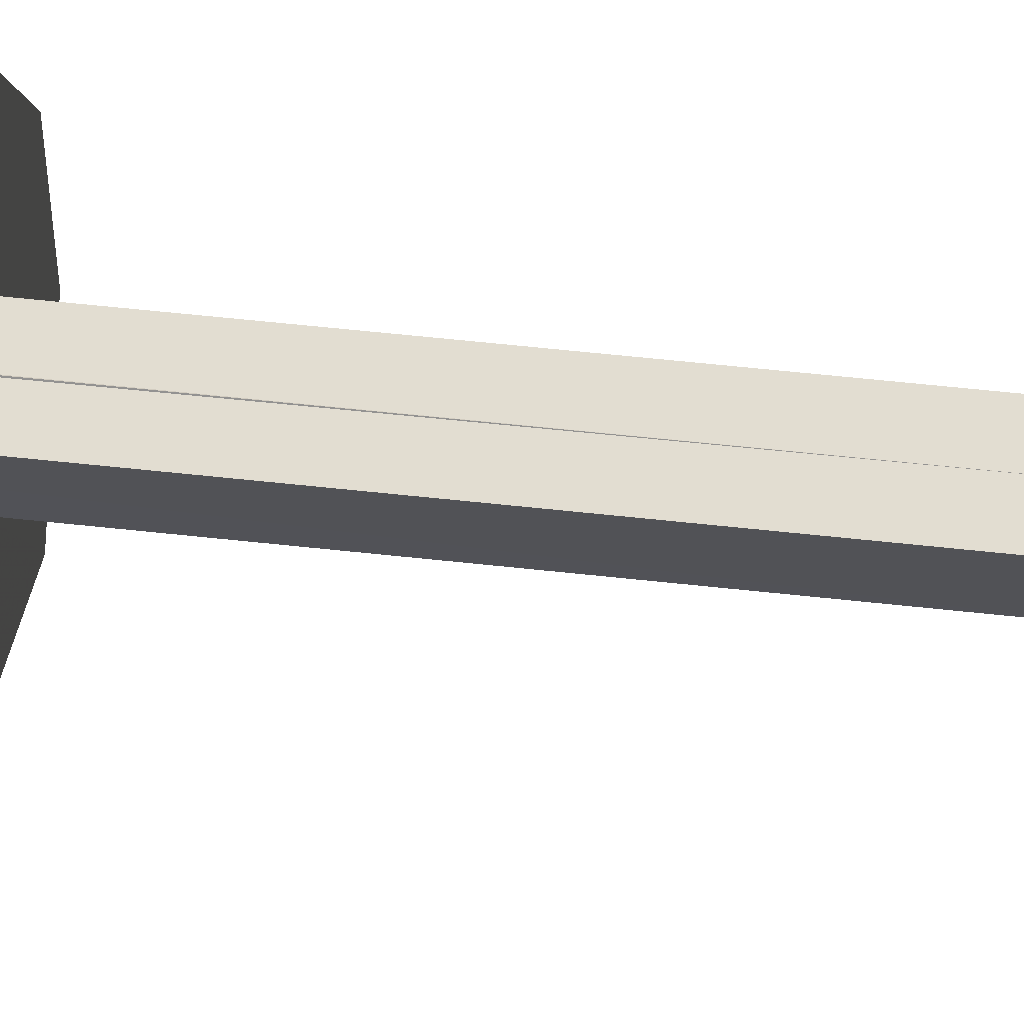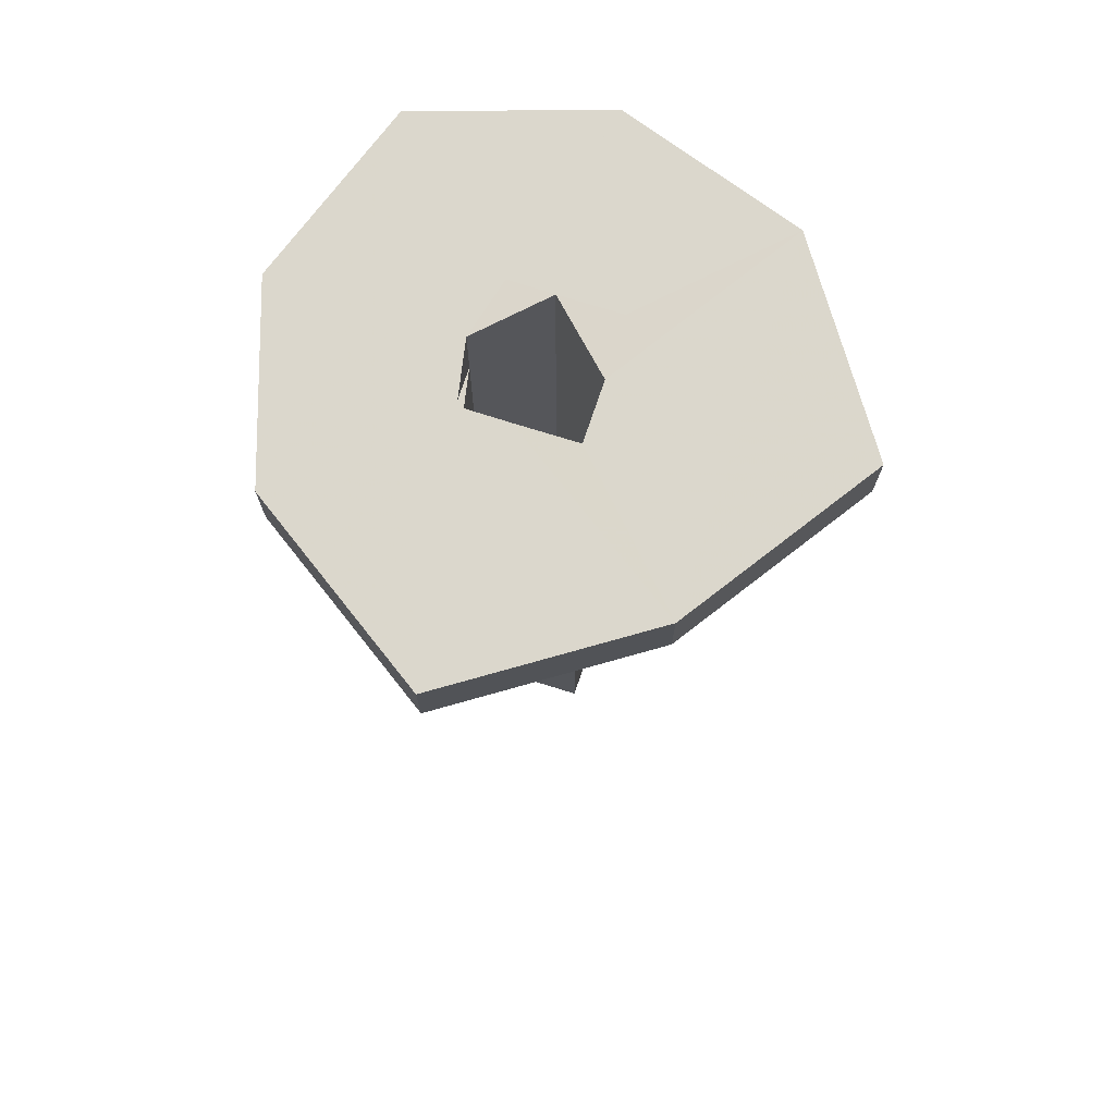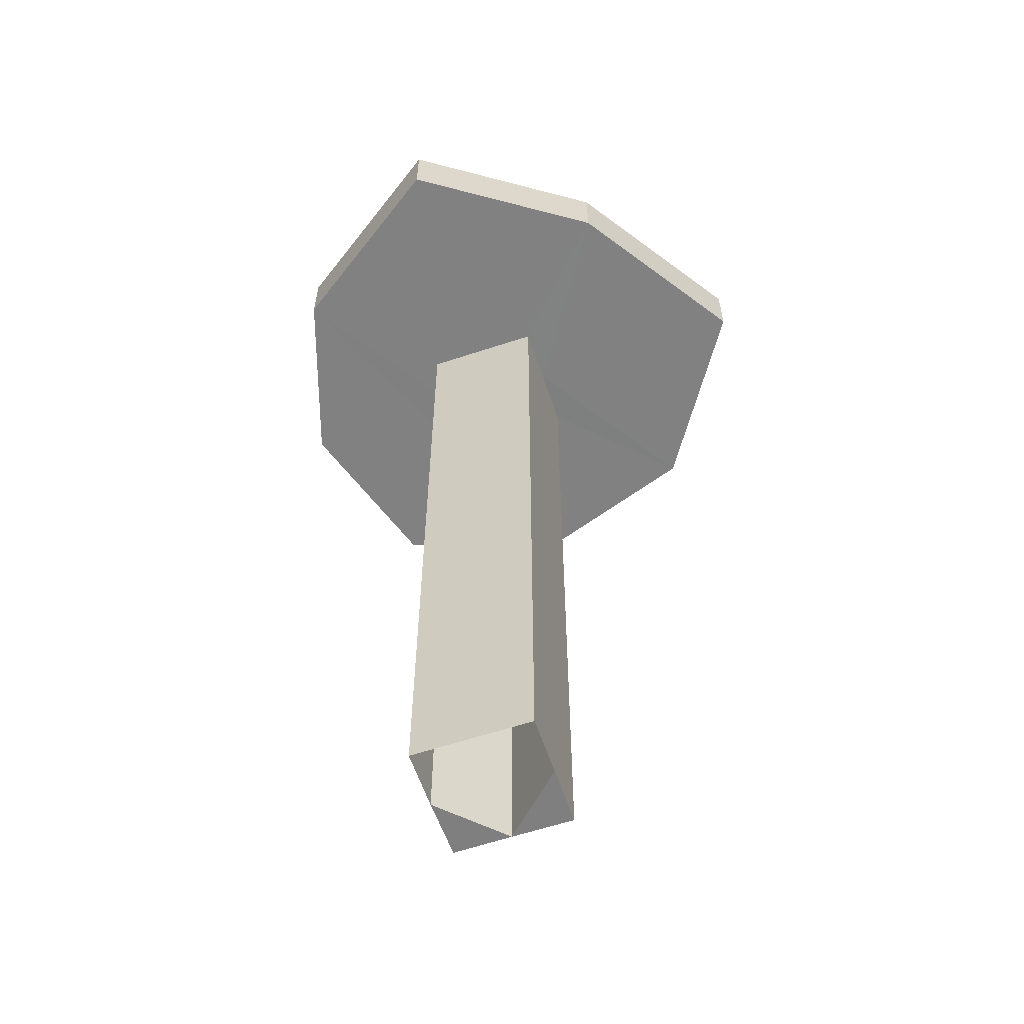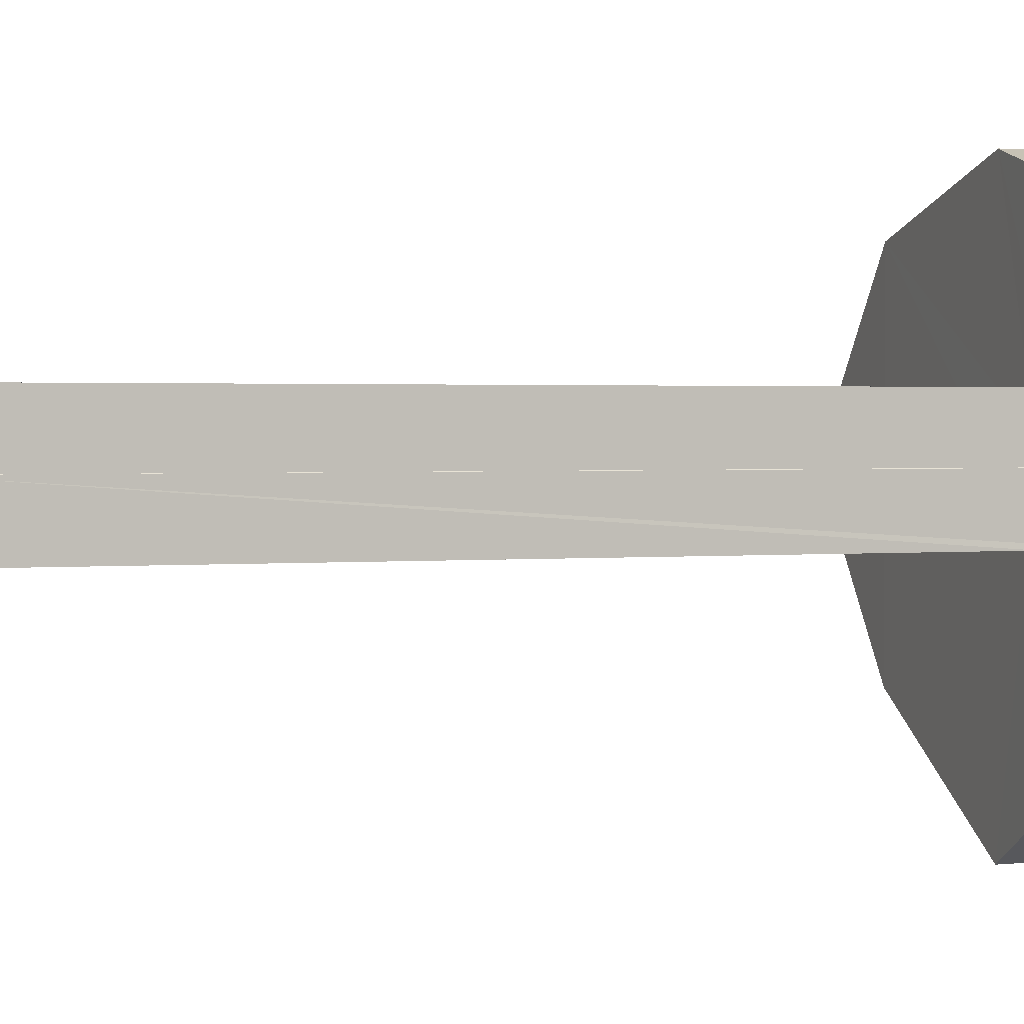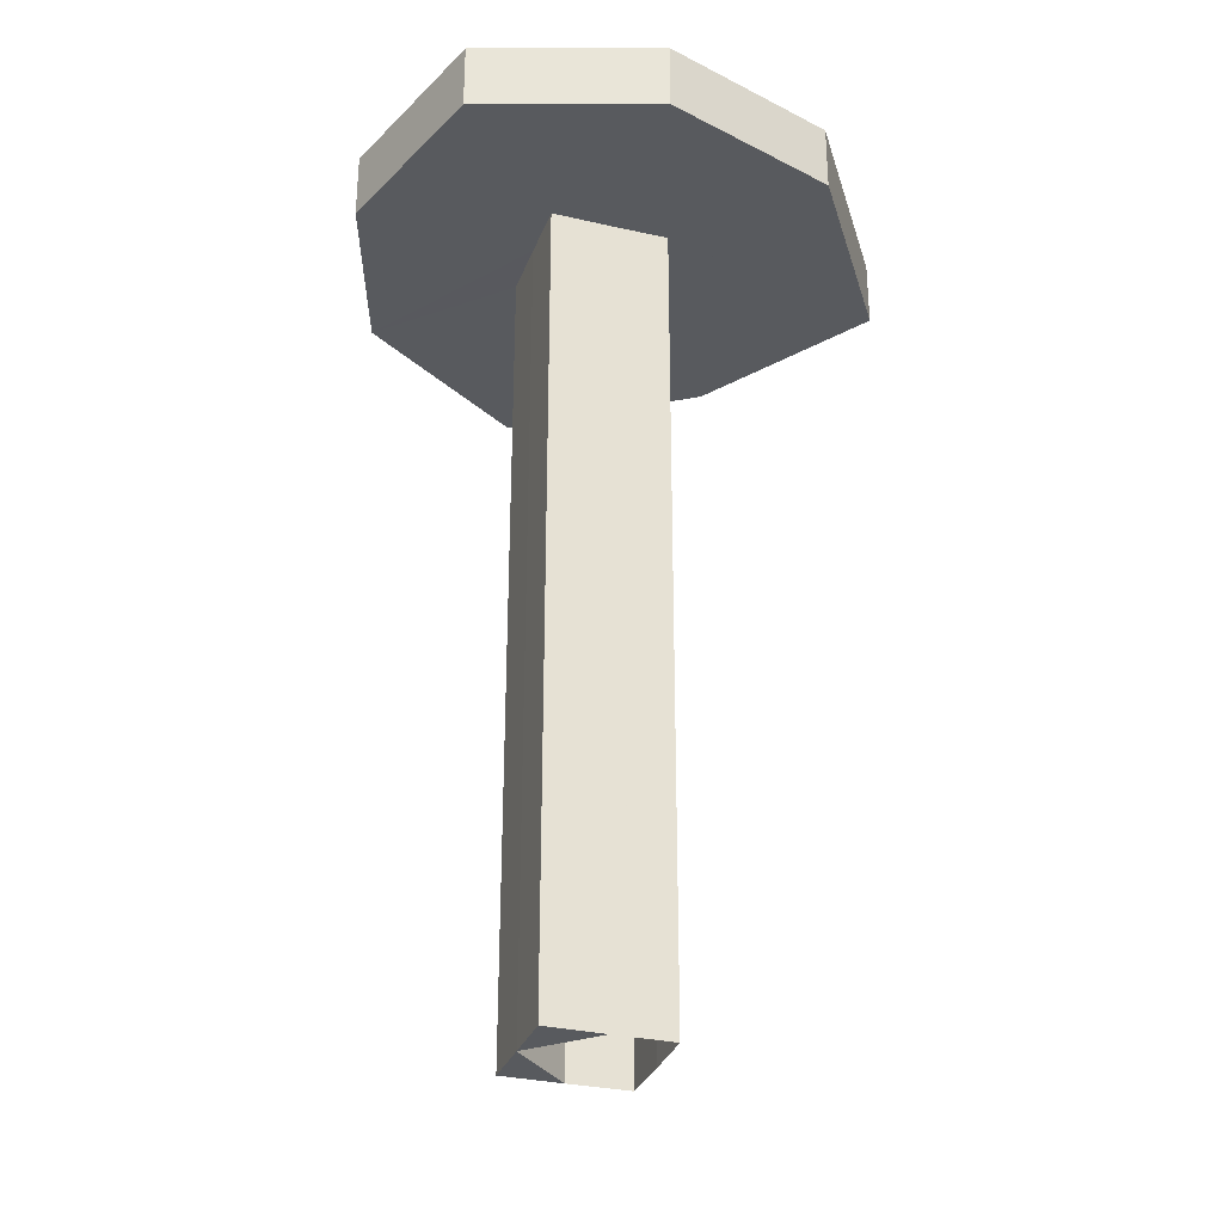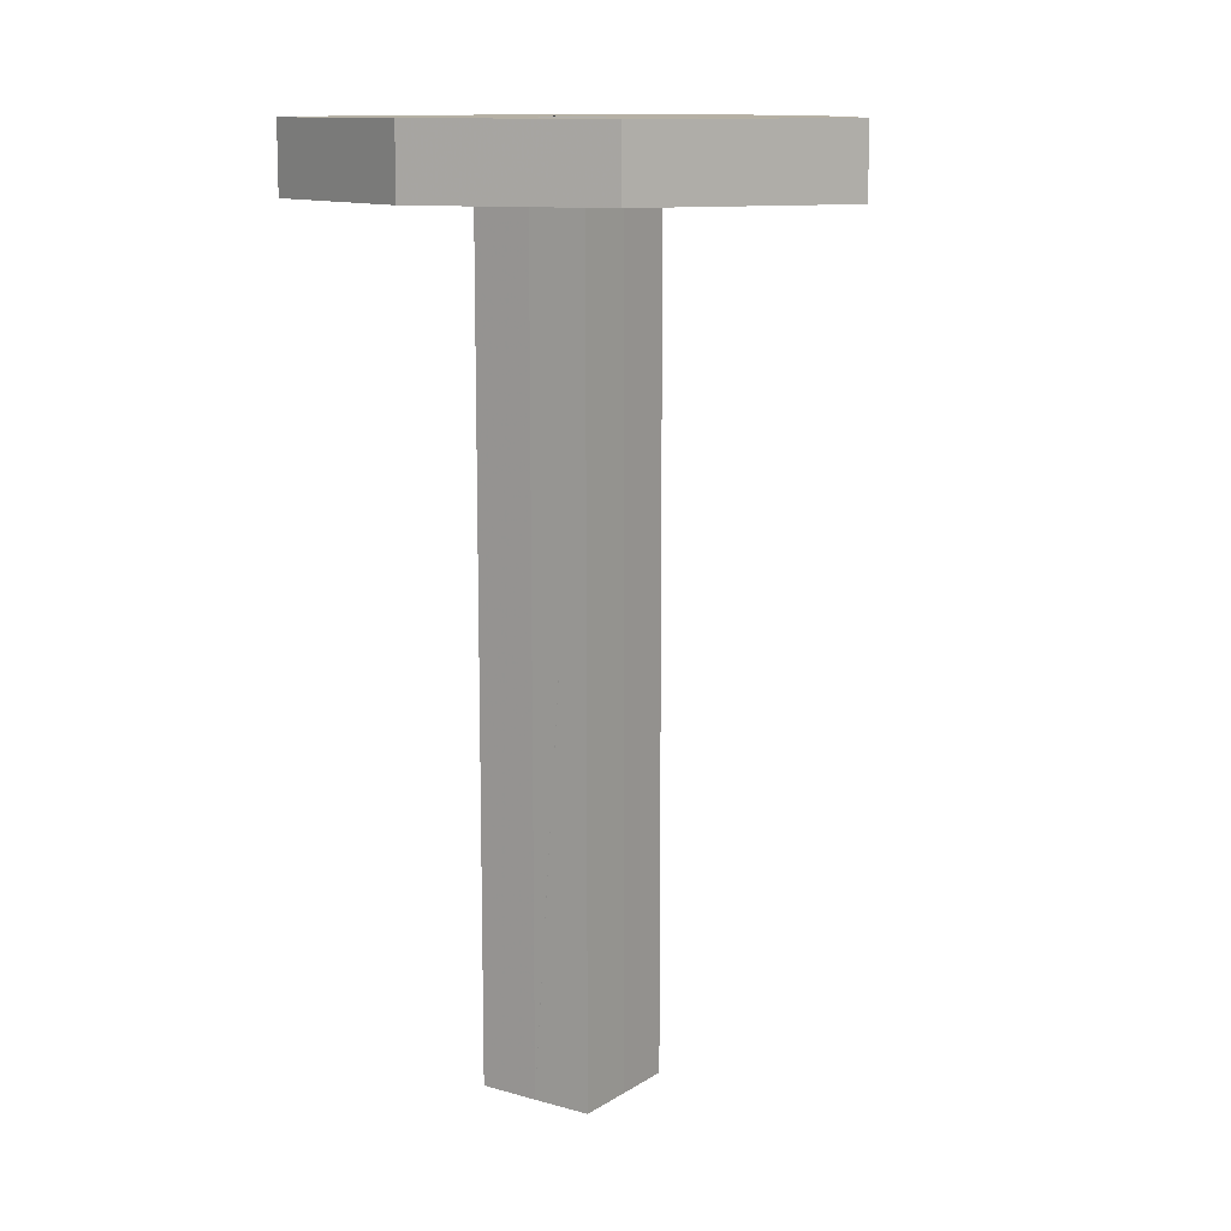
<metadata>
{"format":"obj","ext":"obj","renderer":"f3d","projection":"perspective","resolution":1024,"background":"white","views":[{"elev":68.6,"azim":96.0,"up":"+Y"},{"elev":73.4,"azim":18.1,"up":"+Z"},{"elev":-60.4,"azim":18.8,"up":"+Z"},{"elev":1.5,"azim":-111.4,"up":"+Y"},{"elev":-30.9,"azim":-108.1,"up":"+Z"},{"elev":11.8,"azim":-55.6,"up":"+Z"}]}
</metadata>
<code>
o 12804
v 2220 1865 8.816
v 2220 1865 8.816
v 2220 1865 8.816
v 2220 1865 8.816
v 2220 1865 8.816
v 2220 1865 8.804
v 2220 1865 8.816
v 2220 1865 8.804
v 2220 1865 8.816
v 2220 1865 8.816
v 2220 1865 8.804
v 2220 1865 8.816
v 2220 1865 8.804
v 2220 1865 8.804
v 2220 1865 8.804
v 2220 1865 8.804
v 2220 1865 8.804
v 2220 1865 8.804
v 2220 1865 8.666
v 2220 1865 8.804
v 2220 1865 8.666
v 2220 1865 8.804
v 2220 1865 8.666
v 2220 1865 8.804
v 2220 1865 8.804
v 2220 1865 8.666
v 2220 1865 8.666
v 2220 1865 8.666
v 2220 1865 8.666
v 2220 1865 8.804
v 2220 1865 8.666
v 2220 1865 8.666
v 2220 1865 8.666
v 2220 1865 8.804
v 2220 1865 8.804
v 2220 1865 8.666
v 2220 1865 8.666
v 2220 1865 8.804
v 2220 1865 8.804
v 2220 1865 8.804
v 2220 1865 8.666
v 2220 1865 8.804
v 2220 1865 8.804
v 2220 1865 8.666
v 2220 1865 8.816
v 2220 1865 8.816
v 2220 1865 8.804
v 2220 1865 8.816
v 2220 1865 8.816
v 2220 1865 8.816
v 2220 1865 8.816
v 2220 1865 8.816
v 2220 1865 8.816
v 2220 1865 8.816
v 2220 1865 8.816
v 2220 1865 8.816
v 2220 1865 8.816
v 2220 1865 8.816
v 2220 1865 8.816
v 2220 1865 8.816
v 2220 1865 8.816
v 2220 1865 8.816
v 2220 1865 8.816
v 2220 1865 8.816
v 2220 1865 8.816
v 2220 1865 8.804
v 2220 1865 8.804
v 2220 1865 8.816
v 2220 1865 8.816
v 2220 1865 8.816
v 2220 1865 8.804
v 2220 1865 8.804
v 2220 1865 8.816
v 2220 1865 8.804
v 2220 1865 8.804
v 2220 1865 8.804
v 2220 1865 8.804
v 2220 1865 8.804
v 2220 1865 8.804
v 2220 1865 8.816
v 2220 1865 8.804
v 2220 1865 8.816
v 2220 1865 8.816
v 2220 1865 8.816
v 2220 1865 8.816
v 2220 1865 8.816
v 2220 1865 8.816
v 2220 1865 8.804
v 2220 1865 8.804
v 2220 1865 8.804
v 2220 1865 8.816
v 2220 1865 8.804
v 2220 1865 8.804
v 2220 1865 8.804
v 2220 1865 8.804
v 2220 1865 8.804
v 2220 1865 8.804
v 2220 1865 8.804
v 2220 1865 8.816
v 2220 1865 8.816
v 2220 1865 8.804
v 2220 1865 8.816
v 2220 1865 8.804
v 2220 1865 8.804
v 2220 1865 8.804
v 2220 1865 8.816
v 2220 1865 8.804
v 2220 1865 8.816
v 2220 1865 8.804
v 2220 1865 8.804
v 2220 1865 8.804
v 2220 1865 8.816
v 2220 1865 8.666
v 2220 1865 8.804
v 2220 1865 8.666
v 2220 1865 8.666
v 2220 1865 8.666
v 2220 1865 8.804
v 2220 1865 8.816
v 2220 1865 8.666
v 2220 1865 8.666
v 2220 1865 8.666
v 2220 1865 8.666
v 2220 1865 8.666
v 2220 1865 8.804
v 2220 1865 8.804
v 2220 1865 8.804
v 2220 1865 8.666
v 2220 1865 8.804
v 2220 1865 8.666
v 2220 1865 8.666
v 2220 1865 8.816
v 2220 1865 8.816
v 2220 1865 8.816
v 2220 1865 8.804
v 2220 1865 8.804
v 2220 1865 8.804
f 1 2 3
f 4 5 2
f 6 2 7
f 8 7 9
f 10 11 1
f 12 13 10
f 14 8 15
f 16 17 14
f 15 8 18
f 18 19 20
f 21 22 20
f 23 24 22
f 25 19 26
f 18 26 27
f 28 29 27
f 30 26 31
f 32 24 31
f 33 34 32
f 32 35 36
f 37 35 38
f 37 39 38
f 40 41 36
f 42 39 43
f 40 44 45
f 45 44 46
f 30 44 47
f 44 48 49
f 50 51 48
f 52 51 53
f 54 50 55
f 56 55 57
f 58 59 57
f 60 57 61
f 61 62 63
f 64 8 61
f 65 66 64
f 42 67 8
f 68 57 69
f 68 69 70
f 70 71 72
f 73 74 71
f 75 76 74
f 77 74 78
f 79 80 77
f 81 82 79
f 83 70 84
f 85 86 83
f 84 70 87
f 88 70 89
f 90 91 88
f 92 93 89
f 89 94 95
f 25 96 94
f 56 94 96
f 11 96 97
f 11 98 96
f 80 96 98
f 11 99 100
f 80 100 99
f 80 99 49
f 101 62 99
f 102 99 62
f 103 104 102
f 104 105 106
f 107 106 108
f 109 105 110
f 101 110 39
f 111 108 112
f 87 39 112
f 111 113 114
f 111 41 115
f 116 39 115
f 111 69 117
f 117 69 116
f 117 110 118
f 21 67 116
f 119 67 87
f 120 67 119
f 119 121 122
f 123 124 122
f 33 110 125
f 126 127 125
f 47 128 125
f 129 128 130
f 129 131 130
f 132 133 134
f 135 136 137

</code>
